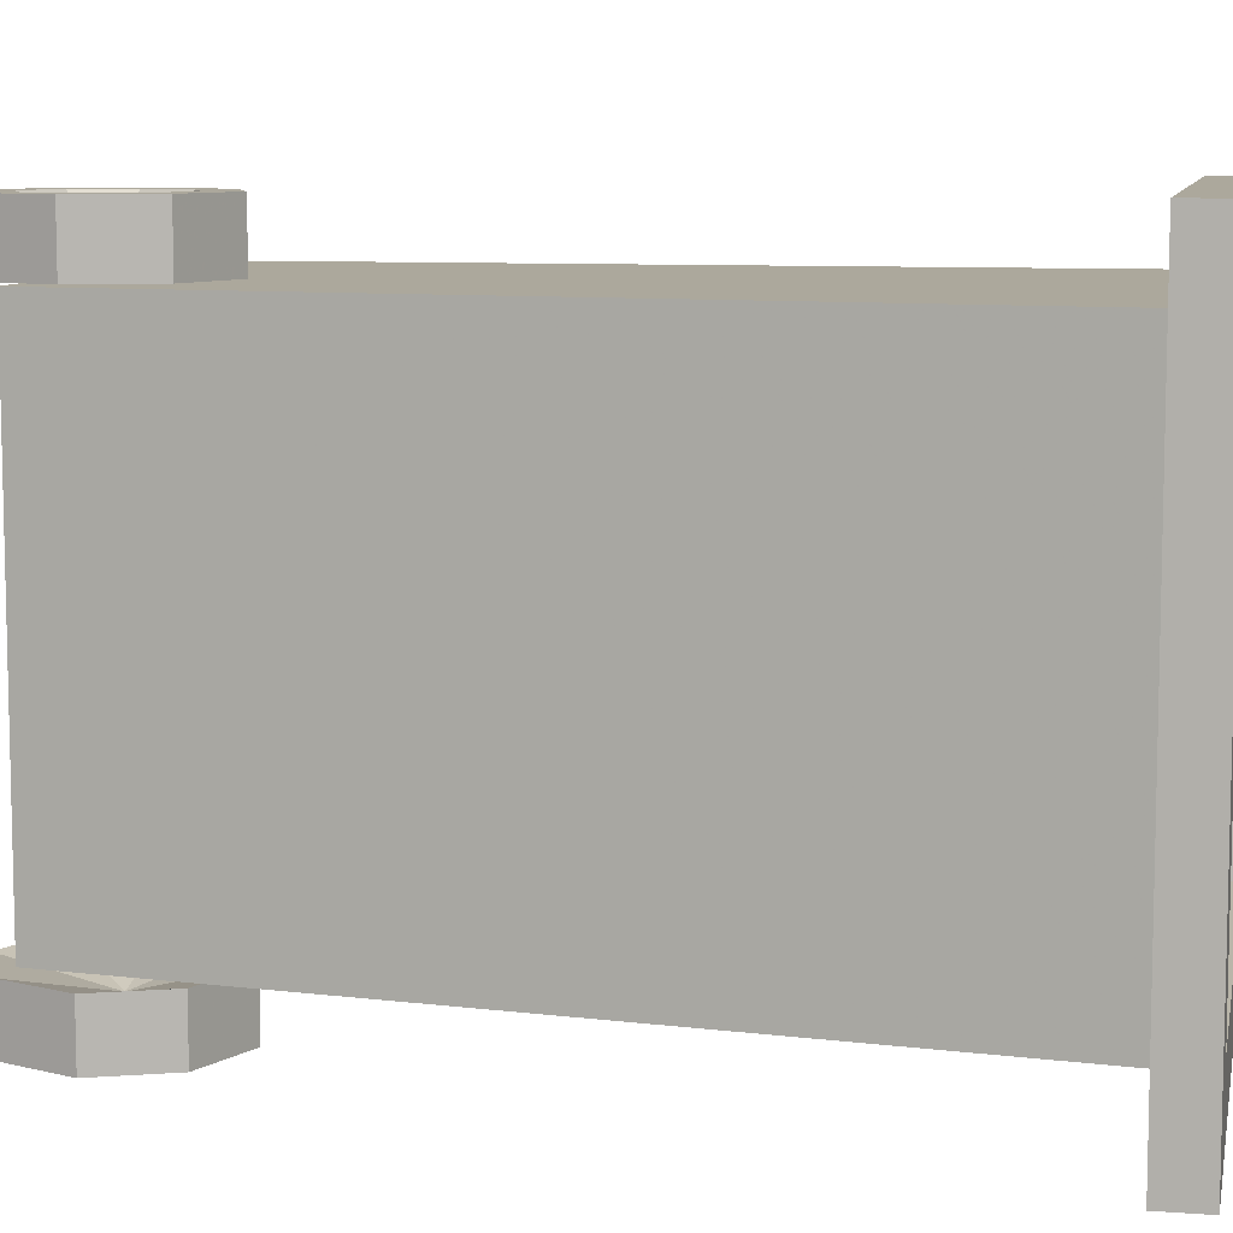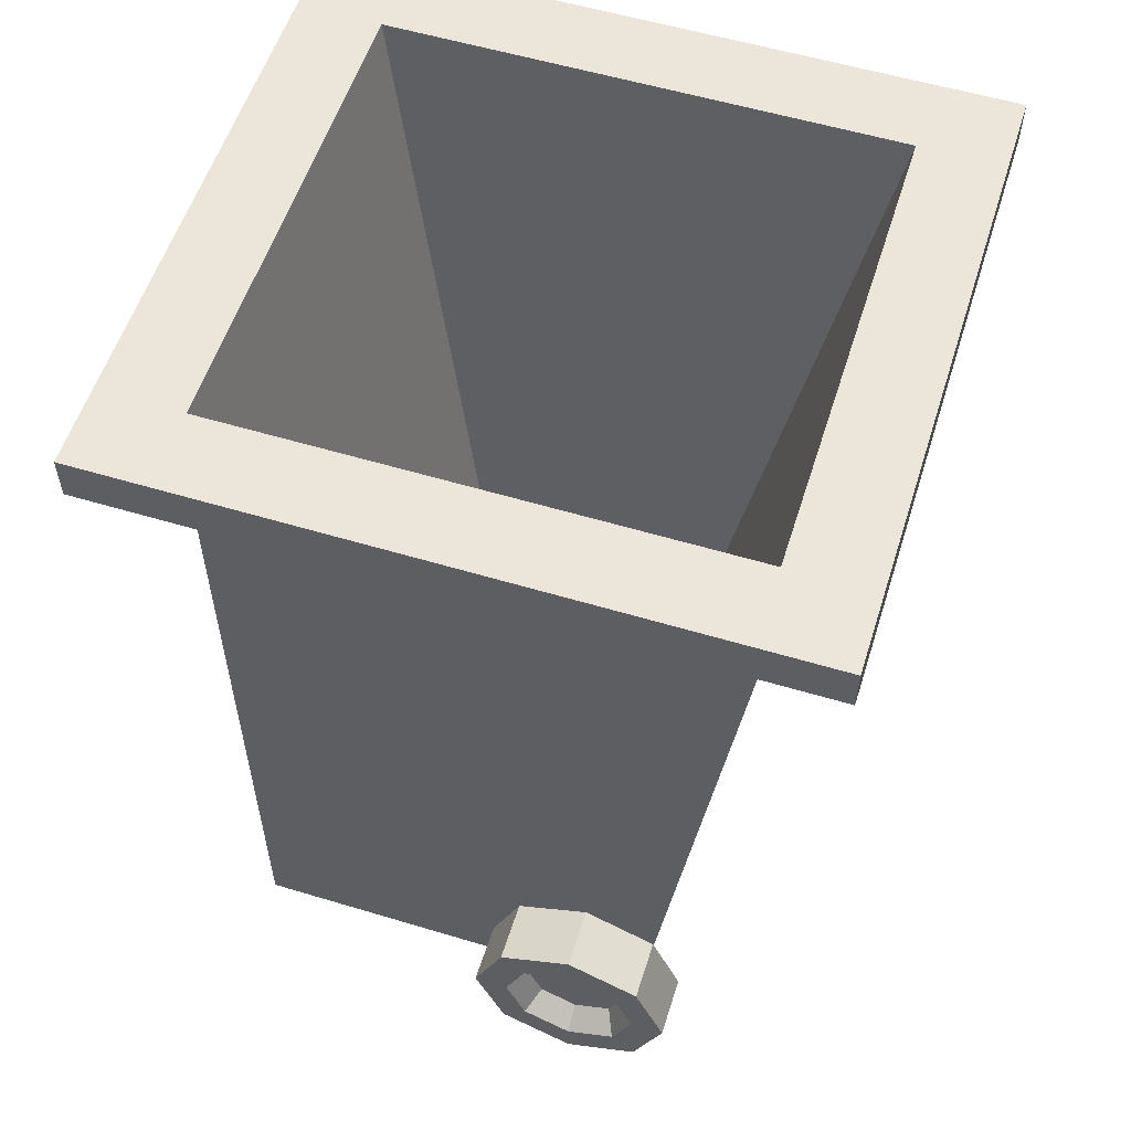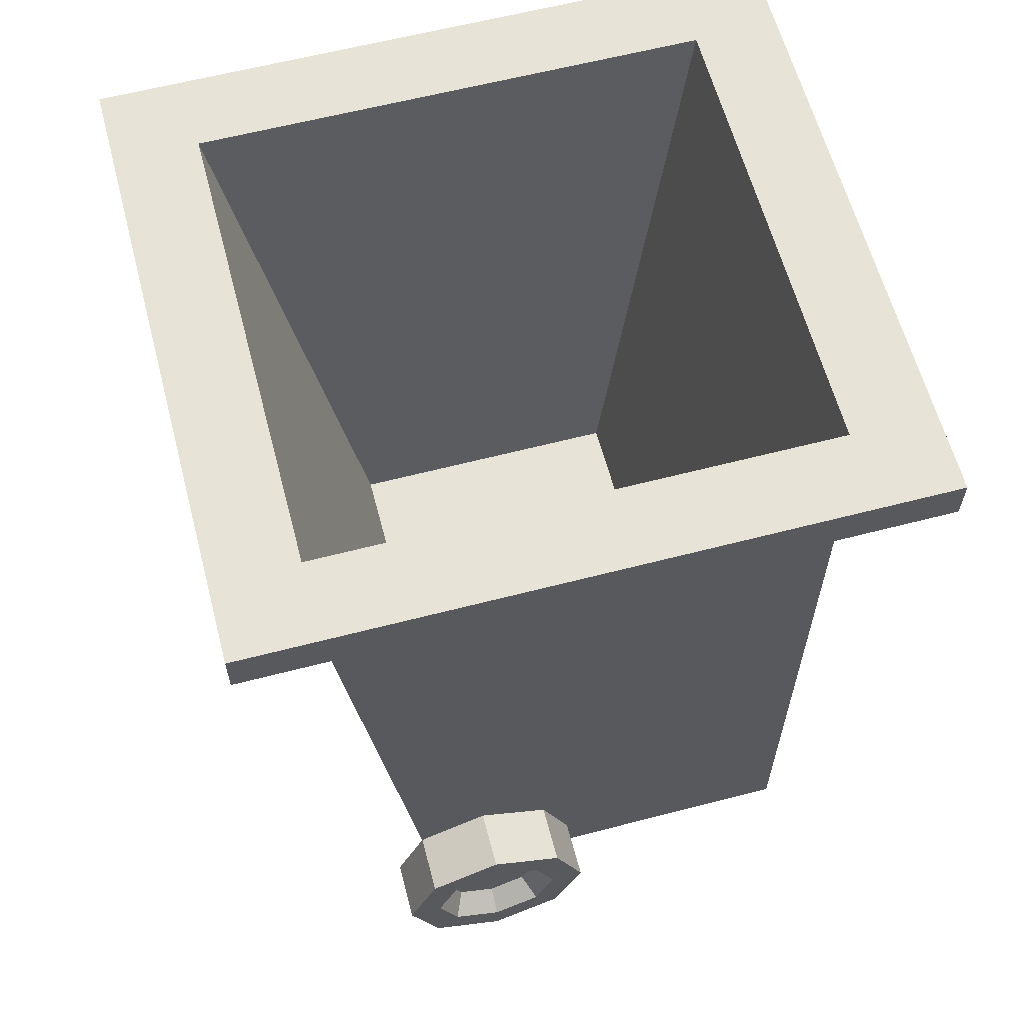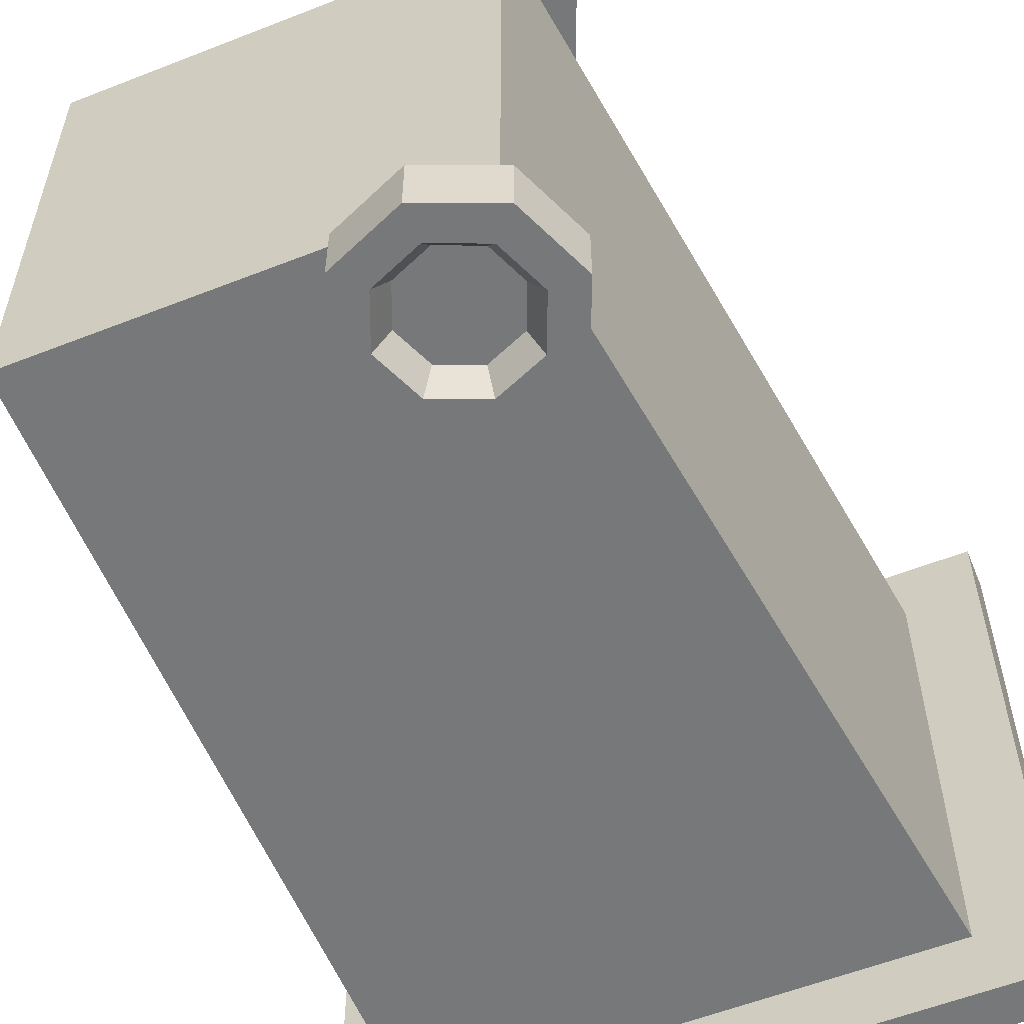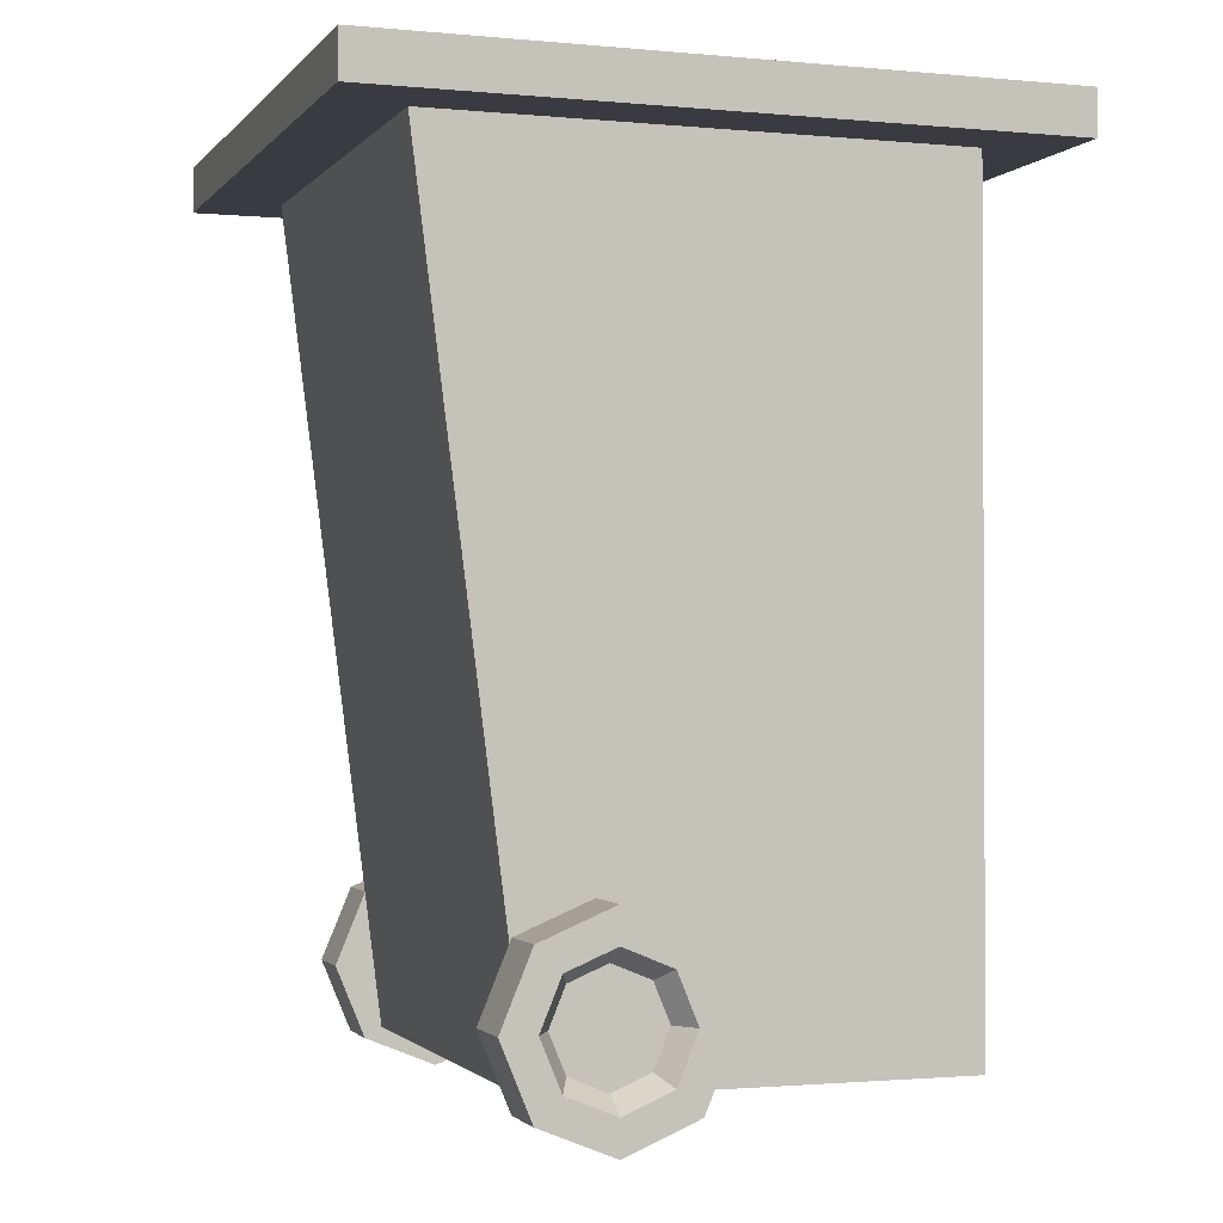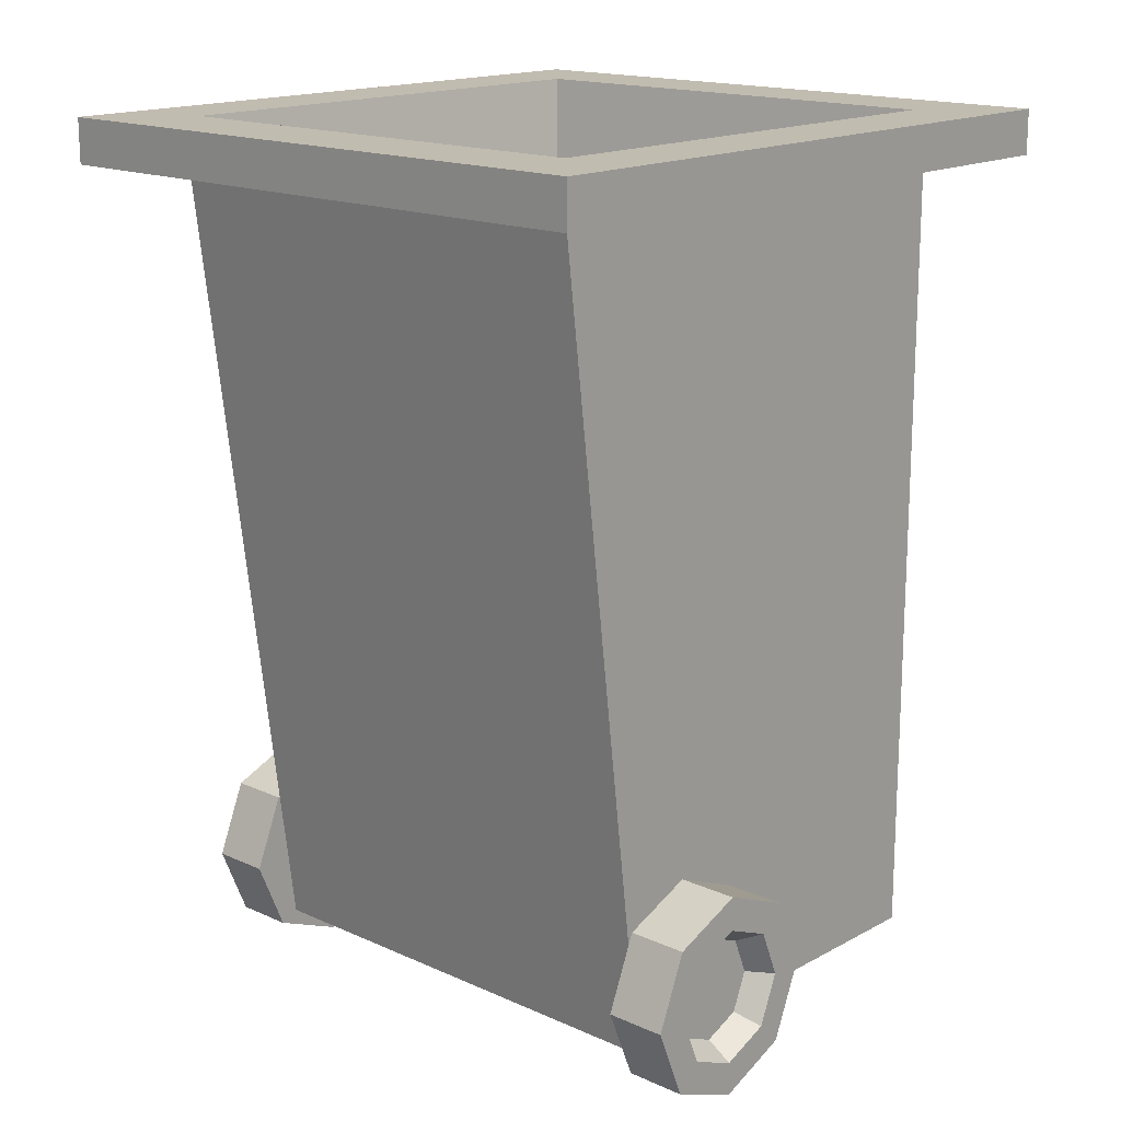
<metadata>
{"format":"obj","ext":"obj","renderer":"f3d","projection":"perspective","resolution":1024,"background":"white","views":[{"elev":8.5,"azim":101.4,"up":"+Z"},{"elev":56.4,"azim":17.5,"up":"+Y"},{"elev":61.7,"azim":165.2,"up":"+Y"},{"elev":-57.4,"azim":22.2,"up":"+Z"},{"elev":-1.4,"azim":160.8,"up":"+Y"},{"elev":16.5,"azim":132.4,"up":"+Y"}]}
</metadata>
<code>
g Grabage Bin Box Yelow
v 0.1123 0.1123 0.2709
v 0.1123 0.1123 0.3376
v 0.07941 0.1917 0.3376
v 0.07941 0.1917 0.2709
v 0.0531 0.1654 0.3376
v 0.04094 0.1532 0.3102
v 9.441e-08 0.1702 0.3102
v 9.441e-08 0.1874 0.3376
v 1.099e-07 1.361e-08 0.2709
v 1.099e-07 1.361e-08 0.3376
v 0.07941 0.03289 0.3376
v 0.07941 0.03289 0.2709
v 9.441e-08 0.2246 0.2709
v 9.441e-08 0.2246 0.3376
v -0.07941 0.1917 0.3376
v -0.07941 0.1917 0.2709
v -0.1123 0.1123 0.3376
v -0.1123 0.1123 0.2709
v -0.07941 0.1917 0.2709
v -0.07941 0.1917 0.3376
v 0.07941 0.1917 0.2709
v 0.07941 0.1917 0.3376
v 9.441e-08 0.2246 0.3376
v 9.441e-08 0.2246 0.2709
v -0.07941 0.03289 0.2709
v -0.07941 0.03289 0.3376
v 1.099e-07 1.361e-08 0.3376
v 1.099e-07 1.361e-08 0.2709
v -0.0751 0.1123 0.3376
v -0.05789 0.1123 0.3102
v -0.04094 0.07137 0.3102
v -0.0531 0.0592 0.3376
v 0.0531 0.0592 0.3376
v 0.04094 0.07137 0.3102
v 0.05789 0.1123 0.3102
v 0.0751 0.1123 0.3376
v -0.07941 0.03289 0.3376
v -0.07941 0.03289 0.2709
v -0.1123 0.1123 0.2709
v -0.1123 0.1123 0.3376
v 9.441e-08 0.1874 0.3376
v 9.441e-08 0.1702 0.3102
v -0.04094 0.1532 0.3102
v -0.0531 0.1654 0.3376
v 0.07941 0.03289 0.2709
v 0.07941 0.03289 0.3376
v 0.1123 0.1123 0.3376
v 0.1123 0.1123 0.2709
v -0.0751 0.1123 0.3376
v -0.1123 0.1123 0.3376
v -0.07941 0.1917 0.3376
v -0.0531 0.1654 0.3376
v 9.441e-08 0.2246 0.3376
v 9.441e-08 0.1874 0.3376
v 0.07941 0.1917 0.3376
v 0.0531 0.1654 0.3376
v -0.0531 0.0592 0.3376
v -0.07941 0.03289 0.3376
v 1.099e-07 0.03721 0.3376
v 1.099e-07 1.361e-08 0.3376
v 0.0531 0.0592 0.3376
v 0.07941 0.03289 0.3376
v 0.0751 0.1123 0.3376
v 0.1123 0.1123 0.3376
v 1.021e-07 0.1123 0.3102
v -0.05789 0.1123 0.3102
v -0.04094 0.1532 0.3102
v 9.441e-08 0.1702 0.3102
v 0.05789 0.1123 0.3102
v 0.04094 0.1532 0.3102
v 0.04094 0.07137 0.3102
v 1.099e-07 0.05441 0.3102
v -0.04094 0.07137 0.3102
v 1.099e-07 0.03721 0.3376
v 1.099e-07 0.05441 0.3102
v 0.04094 0.07137 0.3102
v 0.0531 0.0592 0.3376
v -0.0531 0.1654 0.3376
v -0.04094 0.1532 0.3102
v -0.05789 0.1123 0.3102
v -0.0751 0.1123 0.3376
v 0.0751 0.1123 0.3376
v 0.05789 0.1123 0.3102
v 0.04094 0.1532 0.3102
v 0.0531 0.1654 0.3376
v -0.0531 0.0592 0.3376
v -0.04094 0.07137 0.3102
v 1.099e-07 0.05441 0.3102
v 1.099e-07 0.03721 0.3376
v -0.1123 0.1123 -0.2709
v -0.1123 0.1123 -0.3376
v -0.07941 0.1917 -0.3376
v -0.07941 0.1917 -0.2709
v -0.0531 0.1654 -0.3376
v -0.04094 0.1532 -0.3102
v 1.237e-07 0.1702 -0.3102
v 1.213e-07 0.1874 -0.3376
v 1.117e-07 1.361e-08 -0.2709
v 1.059e-07 1.361e-08 -0.3376
v -0.07941 0.03289 -0.3376
v -0.07941 0.03289 -0.2709
v 1.272e-07 0.2246 -0.2709
v 1.213e-07 0.2246 -0.3376
v 0.07941 0.1917 -0.3376
v 0.07941 0.1917 -0.2709
v 0.1123 0.1123 -0.3376
v 0.1123 0.1123 -0.2709
v 0.07941 0.1917 -0.2709
v 0.07941 0.1917 -0.3376
v -0.07941 0.1917 -0.2709
v -0.07941 0.1917 -0.3376
v 1.213e-07 0.2246 -0.3376
v 1.272e-07 0.2246 -0.2709
v 0.07941 0.03289 -0.2709
v 0.07941 0.03289 -0.3376
v 1.059e-07 1.361e-08 -0.3376
v 1.117e-07 1.361e-08 -0.2709
v 0.0751 0.1123 -0.3376
v 0.05789 0.1123 -0.3102
v 0.04094 0.07137 -0.3102
v 0.0531 0.0592 -0.3376
v -0.0531 0.0592 -0.3376
v -0.04094 0.07137 -0.3102
v -0.05789 0.1123 -0.3102
v -0.0751 0.1123 -0.3376
v 0.07941 0.03289 -0.3376
v 0.07941 0.03289 -0.2709
v 0.1123 0.1123 -0.2709
v 0.1123 0.1123 -0.3376
v 1.213e-07 0.1874 -0.3376
v 1.237e-07 0.1702 -0.3102
v 0.04094 0.1532 -0.3102
v 0.0531 0.1654 -0.3376
v -0.07941 0.03289 -0.2709
v -0.07941 0.03289 -0.3376
v -0.1123 0.1123 -0.3376
v -0.1123 0.1123 -0.2709
v 0.0751 0.1123 -0.3376
v 0.1123 0.1123 -0.3376
v 0.07941 0.1917 -0.3376
v 0.0531 0.1654 -0.3376
v 1.213e-07 0.2246 -0.3376
v 1.213e-07 0.1874 -0.3376
v -0.07941 0.1917 -0.3376
v -0.0531 0.1654 -0.3376
v 0.0531 0.0592 -0.3376
v 0.07941 0.03289 -0.3376
v 1.059e-07 0.03721 -0.3376
v 1.059e-07 1.361e-08 -0.3376
v -0.0531 0.0592 -0.3376
v -0.07941 0.03289 -0.3376
v -0.0751 0.1123 -0.3376
v -0.1123 0.1123 -0.3376
v 1.16e-07 0.1123 -0.3102
v 0.05789 0.1123 -0.3102
v 0.04094 0.1532 -0.3102
v 1.237e-07 0.1702 -0.3102
v -0.05789 0.1123 -0.3102
v -0.04094 0.1532 -0.3102
v -0.04094 0.07137 -0.3102
v 1.083e-07 0.05441 -0.3102
v 0.04094 0.07137 -0.3102
v 1.059e-07 0.03721 -0.3376
v 1.083e-07 0.05441 -0.3102
v -0.04094 0.07137 -0.3102
v -0.0531 0.0592 -0.3376
v 0.0531 0.1654 -0.3376
v 0.04094 0.1532 -0.3102
v 0.05789 0.1123 -0.3102
v 0.0751 0.1123 -0.3376
v -0.0751 0.1123 -0.3376
v -0.05789 0.1123 -0.3102
v -0.04094 0.1532 -0.3102
v -0.0531 0.1654 -0.3376
v 0.0531 0.0592 -0.3376
v 0.04094 0.07137 -0.3102
v 1.083e-07 0.05441 -0.3102
v 1.059e-07 0.03721 -0.3376
v -0.1123 0.1123 -0.2709
v 1.089e-07 0.1123 -0.2983
v -0.07941 0.03289 -0.2709
v 0.07941 0.1917 -0.2709
v 1.089e-07 0.1123 -0.2983
v 1.272e-07 0.2246 -0.2709
v 1.272e-07 0.2246 -0.2709
v 1.089e-07 0.1123 -0.2983
v -0.07941 0.1917 -0.2709
v -0.07941 0.1917 -0.2709
v 1.089e-07 0.1123 -0.2983
v -0.1123 0.1123 -0.2709
v 0.07941 0.03289 -0.2709
v 1.089e-07 0.1123 -0.2983
v 0.1123 0.1123 -0.2709
v -0.07941 0.03289 -0.2709
v 1.089e-07 0.1123 -0.2983
v 1.117e-07 1.361e-08 -0.2709
v 1.117e-07 1.361e-08 -0.2709
v 1.089e-07 0.1123 -0.2983
v 0.07941 0.03289 -0.2709
v 0.1123 0.1123 -0.2709
v 1.089e-07 0.1123 -0.2983
v 0.07941 0.1917 -0.2709
v 0.1123 0.1123 0.2709
v 1.021e-07 0.1123 0.2709
v 0.07941 0.03289 0.2709
v 0.07941 0.1917 0.2709
v -0.07941 0.1917 0.2709
v 1.021e-07 0.1123 0.2709
v 9.441e-08 0.2246 0.2709
v 0.07941 0.1917 0.2709
v -0.1123 0.1123 0.2709
v -0.07941 0.03289 0.2709
v 1.099e-07 1.361e-08 0.2709
v 0.07941 0.03289 0.2709
v -0.3946 0.04519 0.2665
v -0.3946 0.04519 -0.2659
v -0.3946 0.9337 -0.2659
v -0.3946 0.9337 0.2665
v -0.3946 0.04519 -0.2659
v 0.06222 0.04519 -0.2659
v 0.1754 0.9337 -0.2659
v -0.3946 0.9337 -0.2659
v 0.06222 0.04519 -0.2659
v 0.06222 0.04519 0.2665
v 0.1754 0.9337 0.2665
v 0.1754 0.9337 -0.2659
v 0.06222 0.04519 0.2665
v -0.3946 0.04519 0.2665
v -0.3946 0.9337 0.2665
v 0.1754 0.9337 0.2665
v -0.3946 0.04519 -0.2659
v -0.3946 0.04519 0.2665
v 0.06222 0.04519 0.2665
v 0.06222 0.04519 -0.2659
v 0.1754 0.9337 0.2665
v 0.2572 0.9337 0.3429
v 0.2572 0.9337 -0.3423
v 0.1754 0.9337 -0.2659
v -0.4764 0.9337 -0.3423
v -0.3946 0.9337 -0.2659
v -0.4764 0.9337 0.3429
v -0.3946 0.9337 0.2665
v -0.4764 0.9337 0.3429
v -0.4764 0.9826 0.3429
v 0.2572 0.9826 0.3429
v 0.2572 0.9337 0.3429
v -0.4764 0.9337 -0.3423
v -0.4764 0.9826 -0.3423
v -0.4764 0.9826 0.3429
v -0.4764 0.9337 0.3429
v 0.2572 0.9337 0.3429
v 0.2572 0.9826 0.3429
v 0.2572 0.9826 -0.3423
v 0.2572 0.9337 -0.3423
v 0.2572 0.9337 -0.3423
v 0.2572 0.9826 -0.3423
v -0.4764 0.9826 -0.3423
v -0.4764 0.9337 -0.3423
v 0.2572 0.9826 0.3429
v 0.1658 0.9826 0.2576
v 0.1658 0.9826 -0.2569
v 0.2572 0.9826 -0.3423
v -0.4764 0.9826 0.3429
v -0.385 0.9826 0.2576
v -0.385 0.9826 -0.2569
v -0.4764 0.9826 -0.3423
v 0.1658 0.9826 0.2576
v 0.04008 0.3849 0.1401
v 0.04008 0.3849 -0.1395
v 0.1658 0.9826 -0.2569
v -0.385 0.9826 0.2576
v -0.2593 0.3849 0.1401
v 0.04008 0.3849 0.1401
v 0.1658 0.9826 0.2576
v 0.1658 0.9826 -0.2569
v 0.04008 0.3849 -0.1395
v -0.2593 0.3849 -0.1395
v -0.385 0.9826 -0.2569
v -0.385 0.9826 -0.2569
v -0.2593 0.3849 -0.1395
v -0.2593 0.3849 0.1401
v -0.385 0.9826 0.2576
v 0.04008 0.3849 0.1401
v -0.2593 0.3849 0.1401
v -0.2593 0.3849 -0.1395
v 0.04008 0.3849 -0.1395
g Grabage Bin Box Yelow_0
f 3 2 1
f 4 3 1
f 7 6 5
f 8 7 5
f 11 10 9
f 12 11 9
f 15 14 13
f 16 15 13
f 19 18 17
f 20 19 17
f 23 22 21
f 24 23 21
f 27 26 25
f 28 27 25
f 31 30 29
f 32 31 29
f 35 34 33
f 36 35 33
f 39 38 37
f 40 39 37
f 43 42 41
f 44 43 41
f 47 46 45
f 48 47 45
f 51 50 49
f 52 51 49
f 53 51 52
f 54 53 52
f 55 53 54
f 56 55 54
f 49 50 57
f 50 58 57
f 57 58 59
f 58 60 59
f 59 60 61
f 60 62 61
f 61 62 63
f 62 64 63
f 64 55 56
f 63 64 56
f 67 66 65
f 68 67 65
f 68 65 69
f 70 68 69
f 69 65 71
f 65 72 71
f 65 66 72
f 66 73 72
f 76 75 74
f 77 76 74
f 80 79 78
f 81 80 78
f 84 83 82
f 85 84 82
f 88 87 86
f 89 88 86
f 92 91 90
f 93 92 90
f 96 95 94
f 97 96 94
f 100 99 98
f 101 100 98
f 104 103 102
f 105 104 102
f 108 107 106
f 109 108 106
f 112 111 110
f 113 112 110
f 116 115 114
f 117 116 114
f 120 119 118
f 121 120 118
f 124 123 122
f 125 124 122
f 128 127 126
f 129 128 126
f 132 131 130
f 133 132 130
f 136 135 134
f 137 136 134
f 140 139 138
f 141 140 138
f 142 140 141
f 143 142 141
f 144 142 143
f 145 144 143
f 138 139 146
f 139 147 146
f 146 147 148
f 147 149 148
f 148 149 150
f 149 151 150
f 150 151 152
f 151 153 152
f 153 144 145
f 152 153 145
f 156 155 154
f 157 156 154
f 157 154 158
f 159 157 158
f 158 154 160
f 154 161 160
f 154 155 161
f 155 162 161
f 165 164 163
f 166 165 163
f 169 168 167
f 170 169 167
f 173 172 171
f 174 173 171
f 177 176 175
f 178 177 175
f 181 180 179
f 184 183 182
f 187 186 185
f 190 189 188
f 193 192 191
f 196 195 194
f 199 198 197
f 202 201 200
f 205 204 203
f 203 204 206
f 209 208 207
f 210 208 209
f 207 208 211
f 211 208 212
f 212 208 213
f 213 208 214
f 217 216 215
f 218 217 215
f 221 220 219
f 222 221 219
f 225 224 223
f 226 225 223
f 229 228 227
f 230 229 227
f 233 232 231
f 234 233 231
f 237 236 235
f 238 237 235
f 239 237 238
f 240 239 238
f 241 239 240
f 242 241 240
f 236 241 242
f 235 236 242
f 245 244 243
f 246 245 243
f 249 248 247
f 250 249 247
f 253 252 251
f 254 253 251
f 257 256 255
f 258 257 255
f 261 260 259
f 262 261 259
f 259 260 263
f 260 264 263
f 265 261 262
f 266 265 262
f 264 265 266
f 263 264 266
f 269 268 267
f 270 269 267
f 273 272 271
f 274 273 271
f 277 276 275
f 278 277 275
f 281 280 279
f 282 281 279
f 285 284 283
f 286 285 283

</code>
